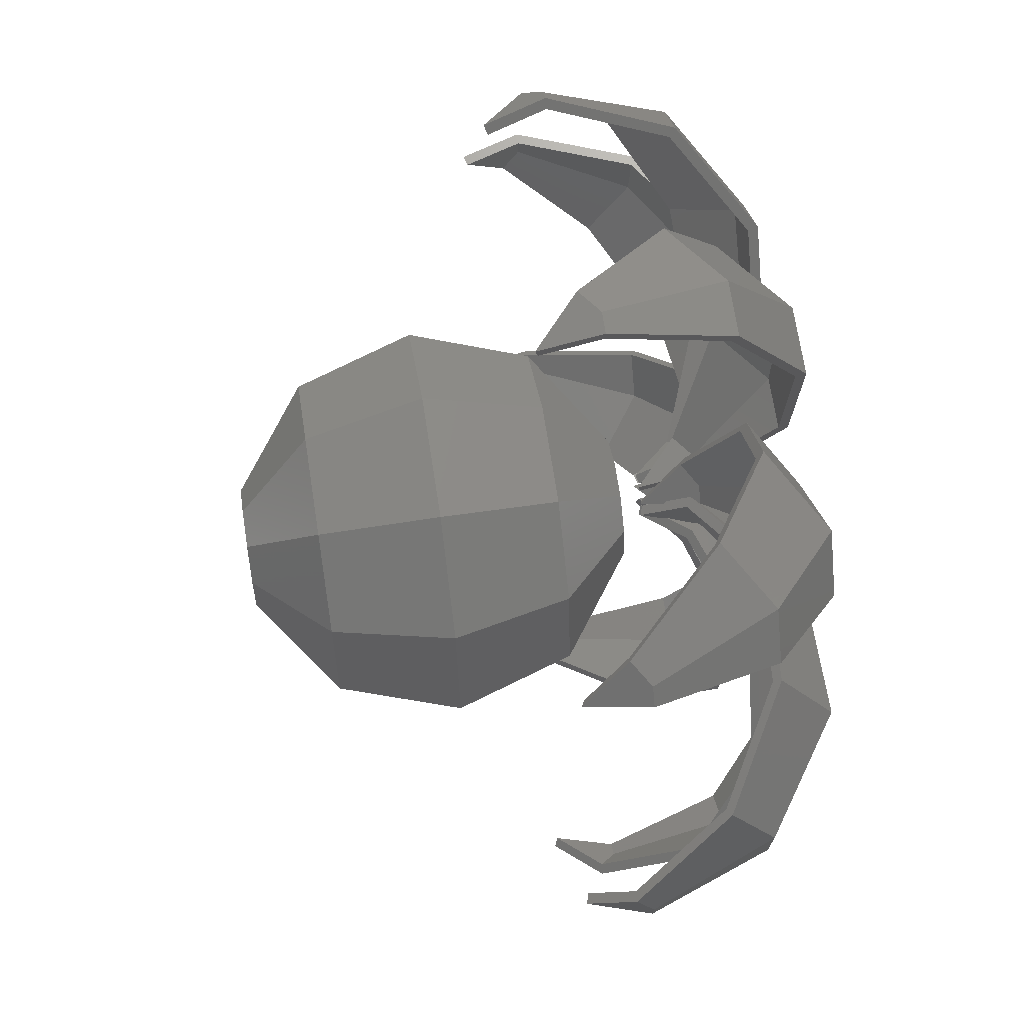
<metadata>
{"format":"stl","ext":"stl","renderer":"f3d","projection":"perspective","resolution":1024,"background":"white","views":[{"elev":61.4,"azim":81.1,"up":"+Y"}]}
</metadata>
<code>
# stl→obj: 418 verts, 832 faces
v -8.059 -4.106 10
v -8.934 1.415 10
v -6.52 -3.322 4.683
v -7.228 1.145 4.683
v -6.396 6.396 10
v -5.174 5.174 15.32
v -7.228 1.145 15.32
v -4.106 -8.059 10
v -3.322 -6.52 4.683
v -6.52 -3.322 15.32
v -1.269 -2.49 1.398
v -2.49 -1.269 1.398
v -2.761 0.4372 1.398
v -5.174 5.174 4.683
v -1.415 8.934 10
v -1.145 7.228 4.683
v -1.145 7.228 15.32
v -1.976 1.976 18.6
v -0.4372 2.761 18.6
v -2.761 0.4372 18.6
v 1.415 -8.934 10
v 1.145 -7.228 4.683
v -3.322 -6.52 15.32
v 0.4372 -2.761 1.398
v -2.49 -1.269 18.6
v -1.976 1.976 1.398
v -0.4372 2.761 1.398
v 1.269 2.49 1.398
v 2.49 1.269 1.398
v 2.761 -0.4372 1.398
v 1.976 -1.976 1.398
v 3.322 6.52 4.683
v 4.106 8.059 10
v 3.322 6.52 15.32
v 1.269 2.49 18.6
v 0.4372 -2.761 18.6
v -1.269 -2.49 18.6
v 1.976 -1.976 18.6
v 2.761 -0.4372 18.6
v 2.49 1.269 18.6
v 5.174 -5.174 4.683
v 6.396 -6.396 10
v 1.145 -7.228 15.32
v 5.174 -5.174 15.32
v 7.228 -1.145 4.683
v 6.52 3.322 4.683
v 8.059 4.106 10
v 6.52 3.322 15.32
v 7.228 -1.145 15.32
v 8.934 -1.415 10
v -19.45 0.9506 3.756
v -19.52 2.124 2.958
v -18.45 -1.02 1.481
v -17.72 0.275 -2.658
v -17.55 -2.797 -0.5703
v -19.37 3.067 2.958
v -17.33 2.744 -2.658
v -18.51 2.931 5.766
v -17.15 -2.582 -0.394
v -14.07 -4.272 -2.66
v -13.84 -3.983 -2.379
v -12.59 -4.9 -3.55
v -7.881 -4.323 -3.592
v -12.43 -4.58 -3.224
v -7.794 -4.63 -3.936
v -6.612 -4.251 -3.694
v -6.458 -4.554 -4.044
v -2.453 -2.016 -1.865
v -2.08 -2.202 -2.119
v -1.905 -1.722 -1.624
v -1.504 -1.892 -1.865
v -1.04 -0.9186 -0.8776
v -18.96 0.9786 3.716
v -18.01 -0.8934 1.555
v -18.06 2.86 5.625
v -1.009 0.1599 0.2852
v -0.9218 -0.6697 -0.625
v -0.5606 0.08879 0.1446
v -1.08 -0.7847 -0.727
v -12.79 -1.102 -6.131
v -12.31 1.95 -6.131
v -18.87 2.989 2.958
v -16.94 2.683 -2.378
v -12.17 1.928 -5.676
v -6.234 0.9874 -6.132
v -6.399 1.014 -5.678
v -1.418 0.2247 -2.663
v -1.824 0.2889 -2.382
v -1.679 0.2659 -1.905
v -1.125 0.1782 -0.625
v -1.319 0.2088 -0.727
v -19.02 2.093 2.958
v -17.31 0.3368 -2.378
v -12.63 -0.9717 -5.676
v -6.771 -1.332 -5.678
v -1.966 -0.6071 -2.382
v -1.385 0.08606 -0.8776
v -1.568 -0.7185 -2.663
v -1.375 -0.9989 -1.905
v -14.79 -10.75 5.625
v -15.46 -11.23 2.958
v -15.16 -11.01 5.766
v -15.86 -11.53 2.958
v -14.19 -10.31 -2.658
v -13.87 -10.08 -2.378
v -10.08 -7.326 -6.131
v -9.97 -7.244 -5.676
v -5.106 -3.71 -6.132
v -5.242 -3.808 -5.678
v -1.162 -0.8441 -2.663
v -1.494 -1.086 -2.382
v -0.4592 -0.3336 0.1446
v -0.8267 -0.6006 0.2852
v -0.1297 -2.565 -1.624
v -0.961 -1.82 -2.382
v -6.625 -1.482 -6.132
v -8.629 2.516 -3.592
v -8.785 2.237 -3.936
v -7.787 1.346 -4.044
v -12.03 5.554 -3.224
v -12.37 5.435 -3.55
v -3.16 0.3088 -1.865
v -7.681 1.669 -3.694
v -3.028 -0.08604 -2.119
v -2.401 -0.2745 -1.865
v -12.6 6.972 -2.379
v -13.95 10.3 -0.394
v -12.97 6.928 -2.66
v -2.565 0.1297 -1.624
v -14.39 10.43 -0.5703
v -13.36 12.1 1.555
v -12.71 14.1 3.716
v -13.08 14.43 3.756
v -10.75 14.79 5.625
v -11.01 15.16 5.766
v -13.77 12.33 1.481
v -0.6006 0.8267 0.2852
v -0.3336 0.4592 0.1446
v -1.617 0.6005 -2.663
v -0.8441 1.162 -2.663
v -14.43 -13.08 3.756
v -12.33 -13.77 1.481
v -10.43 -14.39 -0.5703
v -10.3 -13.95 -0.394
v -5.554 -12.03 -3.224
v -6.972 -12.6 -2.379
v -5.435 -12.37 -3.55
v -2.516 -8.629 -3.592
v -2.237 -8.785 -3.936
v -1.669 -7.681 -3.694
v -1.346 -7.787 -4.044
v -0.3088 -3.16 -1.865
v 0.08604 -3.028 -2.119
v 0.2745 -2.401 -1.865
v -6.928 -12.97 -2.66
v -0.08606 -1.385 -0.8776
v -12.1 -13.36 1.555
v -14.1 -12.71 3.716
v -0.1782 -1.125 -0.625
v -0.2088 -1.319 -0.727
v -15.3 -12.3 2.958
v -12.72 -12.33 -2.658
v -8.267 -9.826 -6.131
v -3.637 -5.733 -6.132
v -0.6005 -1.617 -2.663
v -0.2659 -1.679 -1.905
v -3.846 -5.73 -5.678
v -8.244 -9.618 -5.676
v -12.48 -12 -2.378
v -14.93 -11.97 2.958
v -12.33 12.72 -2.658
v -9.826 8.267 -6.131
v -12.3 15.3 2.958
v -11.53 15.86 2.958
v -10.08 13.87 -2.378
v -10.31 14.19 -2.658
v -11.23 15.46 2.958
v -7.244 9.97 -5.676
v -7.326 10.08 -6.131
v -3.808 5.242 -5.678
v -3.71 5.106 -6.132
v -1.086 1.494 -2.382
v -0.9989 1.375 -1.905
v -0.6697 0.9218 -0.625
v -0.7847 1.08 -0.727
v -11.97 14.93 2.958
v -12 12.48 -2.378
v -9.618 8.244 -5.676
v -5.73 3.846 -5.678
v -1.82 0.961 -2.382
v -0.9186 1.04 -0.8776
v -5.733 3.637 -6.132
v -2.86 -18.06 5.625
v -2.989 -18.87 2.958
v -2.931 -18.51 5.766
v -3.067 -19.37 2.958
v -2.744 -17.33 -2.658
v -2.683 -16.94 -2.378
v -1.95 -12.31 -6.131
v -1.928 -12.17 -5.676
v -0.9874 -6.234 -6.132
v -1.014 -6.399 -5.678
v -0.2247 -1.418 -2.663
v -0.2889 -1.824 -2.382
v -0.08879 -0.5606 0.1446
v -0.1599 -1.009 0.2852
v 0.6071 -1.966 -2.382
v 1.722 -1.905 -1.624
v -4.323 7.881 -3.592
v -4.63 7.794 -3.936
v -4.251 6.612 -3.694
v -1.722 1.905 -1.624
v -1.892 1.504 -1.865
v -2.016 2.453 -1.865
v -2.202 2.08 -2.119
v -4.554 6.458 -4.044
v -4.58 12.43 -3.224
v -3.983 13.84 -2.379
v -2.582 17.15 -0.394
v -0.8934 18.01 1.555
v 0.9786 18.96 3.716
v 2.86 18.06 5.625
v 2.931 18.51 5.766
v 0.9506 19.45 3.756
v -1.02 18.45 1.481
v -2.797 17.55 -0.5703
v -4.272 14.07 -2.66
v -4.9 12.59 -3.55
v 0.08879 0.5606 0.1446
v 0.1599 1.009 0.2852
v -0.7185 1.568 -2.663
v 0.2247 1.418 -2.663
v -0.9506 -19.45 3.756
v 1.02 -18.45 1.481
v 2.797 -17.55 -0.5703
v 2.582 -17.15 -0.394
v 4.58 -12.43 -3.224
v 3.983 -13.84 -2.379
v 4.9 -12.59 -3.55
v 4.323 -7.881 -3.592
v 4.63 -7.794 -3.936
v 4.251 -6.612 -3.694
v 4.554 -6.458 -4.044
v 2.016 -2.453 -1.865
v 2.202 -2.08 -2.119
v 1.892 -1.504 -1.865
v 4.272 -14.07 -2.66
v 0.9186 -1.04 -0.8776
v 0.8934 -18.01 1.555
v -0.9786 -18.96 3.716
v 0.6697 -0.9218 -0.625
v 0.7847 -1.08 -0.727
v -2.124 -19.52 2.958
v -0.275 -17.72 -2.658
v 1.102 -12.79 -6.131
v 1.482 -6.625 -6.132
v 0.7185 -1.568 -2.663
v 0.9989 -1.375 -1.905
v 1.332 -6.771 -5.678
v 0.9717 -12.63 -5.676
v -0.3368 -17.31 -2.378
v -2.093 -19.02 2.958
v -1.102 12.79 -6.131
v -1.482 6.625 -6.132
v 0.275 17.72 -2.658
v 2.124 19.52 2.958
v 3.067 19.37 2.958
v 1.014 6.399 -5.678
v 0.9874 6.234 -6.132
v 1.95 12.31 -6.131
v 1.928 12.17 -5.676
v 2.683 16.94 -2.378
v 2.744 17.33 -2.658
v 2.989 18.87 2.958
v 0.2659 1.679 -1.905
v 0.2889 1.824 -2.382
v 0.1782 1.125 -0.625
v 0.2088 1.319 -0.727
v 2.093 19.02 2.958
v 0.3368 17.31 -2.378
v -0.9717 12.63 -5.676
v -1.332 6.771 -5.678
v -0.6071 1.966 -2.382
v 0.08606 1.385 -0.8776
v 1.086 -1.494 -2.382
v 0.8441 -1.162 -2.663
v 3.808 -5.242 -5.678
v 7.244 -9.97 -5.676
v 7.326 -10.08 -6.131
v 10.31 -14.19 -2.658
v 10.08 -13.87 -2.378
v 11.53 -15.86 2.958
v 11.23 -15.46 2.958
v 11.01 -15.16 5.766
v 3.71 -5.106 -6.132
v 0.6006 -0.8267 0.2852
v 0.3336 -0.4592 0.1446
v 10.75 -14.79 5.625
v 1.82 -0.961 -2.382
v 2.565 -0.1297 -1.624
v 0.4592 0.3336 0.1446
v 0.8267 0.6006 0.2852
v 0.1297 2.565 -1.624
v -0.08604 3.028 -2.119
v 1.346 7.787 -4.044
v 0.3088 3.16 -1.865
v 1.669 7.681 -3.694
v 5.435 12.37 -3.55
v 2.516 8.629 -3.592
v 5.554 12.03 -3.224
v 10.3 13.95 -0.394
v 6.972 12.6 -2.379
v 10.43 14.39 -0.5703
v 14.1 12.71 3.716
v 12.1 13.36 1.555
v 14.43 13.08 3.756
v 15.16 11.01 5.766
v 14.79 10.75 5.625
v 12.33 13.77 1.481
v 6.928 12.97 -2.66
v 2.237 8.785 -3.936
v -0.2745 2.401 -1.865
v 1.162 0.8441 -2.663
v 0.6005 1.617 -2.663
v 1.125 -0.1782 -0.625
v 1.679 -0.2659 -1.905
v 1.385 -0.08606 -0.8776
v 2.401 0.2745 -1.865
v 1.617 -0.6005 -2.663
v 5.733 -3.637 -6.132
v 7.787 -1.346 -4.044
v 3.16 -0.3088 -1.865
v 8.629 -2.516 -3.592
v 12.37 -5.435 -3.55
v 7.681 -1.669 -3.694
v 3.028 0.08604 -2.119
v 12.03 -5.554 -3.224
v 12.6 -6.972 -2.379
v 13.95 -10.3 -0.394
v 14.39 -10.43 -0.5703
v 13.36 -12.1 1.555
v 12.71 -14.1 3.716
v 13.08 -14.43 3.756
v 8.785 -2.237 -3.936
v 13.77 -12.33 1.481
v 12.97 -6.928 -2.66
v 1.319 -0.2088 -0.727
v 5.73 -3.846 -5.678
v 9.618 -8.244 -5.676
v 12 -12.48 -2.378
v 11.97 -14.93 2.958
v 12.3 -15.3 2.958
v 12.33 -12.72 -2.658
v 9.826 -8.267 -6.131
v 3.637 5.733 -6.132
v 8.267 9.826 -6.131
v 12.72 12.33 -2.658
v 15.3 12.3 2.958
v 15.86 11.53 2.958
v 5.242 3.808 -5.678
v 5.106 3.71 -6.132
v 10.08 7.326 -6.131
v 9.97 7.244 -5.676
v 13.87 10.08 -2.378
v 14.19 10.31 -2.658
v 15.46 11.23 2.958
v 1.375 0.9989 -1.905
v 1.494 1.086 -2.382
v 0.9218 0.6697 -0.625
v 1.08 0.7847 -0.727
v 14.93 11.97 2.958
v 12.48 12 -2.378
v 8.244 9.618 -5.676
v 3.846 5.73 -5.678
v 0.961 1.82 -2.382
v 1.04 0.9186 -0.8776
v 1.824 -0.2889 -2.382
v 1.966 0.6071 -2.382
v 1.905 1.722 -1.624
v 1.009 -0.1599 0.2852
v 6.399 -1.014 -5.678
v 6.234 -0.9874 -6.132
v 12.31 -1.95 -6.131
v 12.17 -1.928 -5.676
v 16.94 -2.683 -2.378
v 17.33 -2.744 -2.658
v 18.87 -2.989 2.958
v 19.37 -3.067 2.958
v 18.51 -2.931 5.766
v 1.418 -0.2247 -2.663
v 0.5606 -0.08879 0.1446
v 18.06 -2.86 5.625
v 2.453 2.016 -1.865
v 6.458 4.554 -4.044
v 7.794 4.63 -3.936
v 6.612 4.251 -3.694
v 12.59 4.9 -3.55
v 7.881 4.323 -3.592
v 14.07 4.272 -2.66
v 12.43 4.58 -3.224
v 17.55 2.797 -0.5703
v 13.84 3.983 -2.379
v 17.15 2.582 -0.394
v 18.45 1.02 1.481
v 19.45 -0.9506 3.756
v 18.01 0.8934 1.555
v 18.96 -0.9786 3.716
v 2.08 2.202 -2.119
v 1.504 1.892 -1.865
v 1.568 0.7185 -2.663
v 6.771 1.332 -5.678
v 6.625 1.482 -6.132
v 12.63 0.9717 -5.676
v 17.31 -0.3368 -2.378
v 19.02 -2.093 2.958
v 19.52 -2.124 2.958
v 17.72 -0.275 -2.658
v 12.79 1.102 -6.131
f 1 2 3
f 3 2 4
f 4 2 5
f 5 2 6
f 6 2 7
f 7 2 1
f 8 1 9
f 9 1 3
f 7 1 10
f 10 1 8
f 9 3 11
f 11 3 12
f 3 4 12
f 12 4 13
f 13 4 14
f 14 4 5
f 5 15 14
f 14 15 16
f 5 6 15
f 15 6 17
f 17 6 18
f 19 17 18
f 6 7 18
f 18 7 20
f 20 7 10
f 21 8 22
f 22 8 9
f 23 10 8
f 23 8 21
f 22 9 24
f 24 9 11
f 20 10 25
f 25 10 23
f 13 26 12
f 12 26 27
f 12 27 28
f 12 28 29
f 12 29 30
f 12 30 31
f 12 31 24
f 12 24 11
f 13 14 26
f 14 16 26
f 26 16 27
f 27 16 32
f 32 16 33
f 16 15 33
f 33 15 34
f 34 15 17
f 34 17 35
f 35 17 19
f 18 20 25
f 36 18 37
f 37 18 25
f 38 18 36
f 39 18 38
f 40 18 39
f 35 18 40
f 19 18 35
f 21 22 41
f 42 21 41
f 43 23 21
f 44 43 21
f 42 44 21
f 24 31 22
f 22 31 41
f 25 23 37
f 37 23 43
f 41 31 30
f 41 30 45
f 30 29 45
f 45 29 46
f 29 28 46
f 46 28 32
f 28 27 32
f 46 32 47
f 47 32 33
f 47 33 48
f 33 34 48
f 34 40 48
f 34 35 40
f 48 40 39
f 48 39 49
f 39 38 49
f 49 38 44
f 38 36 43
f 44 38 43
f 36 37 43
f 50 42 45
f 42 41 45
f 50 44 42
f 49 44 50
f 45 46 50
f 50 46 47
f 47 49 50
f 47 48 49
f 51 52 53
f 52 54 53
f 53 54 55
f 52 56 54
f 54 56 57
f 52 51 56
f 56 51 58
f 59 55 60
f 61 60 62
f 63 64 65
f 66 63 67
f 68 66 69
f 70 68 71
f 61 59 60
f 72 70 71
f 71 68 69
f 69 66 67
f 67 63 65
f 65 64 62
f 64 61 62
f 53 55 59
f 73 53 74
f 51 53 73
f 58 73 75
f 51 73 58
f 76 77 78
f 76 79 77
f 79 70 72
f 76 70 79
f 59 74 53
f 55 54 60
f 54 80 60
f 60 80 62
f 54 57 80
f 80 57 81
f 75 82 58
f 56 82 57
f 57 83 81
f 81 84 85
f 85 86 87
f 87 88 78
f 88 89 90
f 78 90 76
f 88 90 78
f 86 88 87
f 84 86 85
f 83 84 81
f 82 83 57
f 58 82 56
f 76 90 91
f 82 75 73
f 92 82 73
f 73 74 92
f 74 59 93
f 92 74 93
f 59 61 93
f 61 64 94
f 93 61 94
f 64 63 94
f 63 66 95
f 94 63 95
f 66 68 95
f 68 70 96
f 95 68 96
f 76 91 70
f 70 91 97
f 70 97 89
f 70 89 88
f 70 88 96
f 71 98 87
f 99 71 87
f 78 77 87
f 77 99 87
f 72 71 99
f 100 101 102
f 103 101 104
f 104 105 106
f 106 107 108
f 108 109 110
f 110 111 112
f 111 99 77
f 112 77 113
f 111 77 112
f 109 111 110
f 107 109 108
f 105 107 106
f 101 105 104
f 102 101 103
f 113 77 79
f 114 113 115
f 72 113 79
f 115 113 72
f 115 99 111
f 99 115 72
f 116 98 69
f 69 98 71
f 67 116 69
f 80 116 65
f 65 116 67
f 62 80 65
f 80 81 116
f 116 81 85
f 116 85 98
f 98 85 87
f 117 118 119
f 120 121 118
f 122 123 124
f 122 124 125
f 126 127 128
f 125 97 129
f 117 120 118
f 125 129 122
f 119 124 123
f 119 123 117
f 128 121 120
f 127 130 128
f 131 132 127
f 132 133 127
f 134 135 132
f 135 133 132
f 133 136 127
f 136 130 127
f 137 90 138
f 137 91 90
f 91 129 97
f 137 129 91
f 120 126 128
f 89 125 139
f 138 90 140
f 97 125 89
f 90 139 140
f 90 89 139
f 96 88 86
f 95 96 86
f 95 86 84
f 94 95 84
f 94 84 83
f 93 94 83
f 93 83 82
f 92 93 82
f 141 142 143
f 144 141 143
f 145 146 147
f 148 145 149
f 150 148 151
f 152 150 153
f 114 152 154
f 146 144 155
f 156 114 154
f 154 152 153
f 153 150 151
f 151 148 149
f 149 145 147
f 147 146 155
f 155 144 143
f 157 141 144
f 100 141 158
f 102 141 100
f 113 159 112
f 113 160 159
f 160 114 156
f 113 114 160
f 157 158 141
f 103 161 102
f 102 161 141
f 103 104 161
f 161 104 162
f 104 106 162
f 162 106 163
f 106 108 163
f 163 108 164
f 108 110 164
f 164 110 165
f 165 110 112
f 166 165 159
f 159 165 112
f 154 165 166
f 154 166 156
f 167 115 111
f 109 167 111
f 168 167 109
f 107 168 109
f 169 168 107
f 105 169 107
f 170 169 105
f 101 170 105
f 100 158 170
f 101 100 170
f 114 115 152
f 152 115 167
f 128 171 121
f 121 171 172
f 128 130 171
f 130 136 171
f 171 136 173
f 173 136 133
f 133 135 173
f 173 135 174
f 175 176 177
f 135 134 177
f 178 179 175
f 174 135 177
f 180 181 178
f 182 140 180
f 183 184 182
f 184 138 182
f 137 138 184
f 138 140 182
f 140 181 180
f 181 179 178
f 179 176 175
f 176 174 177
f 185 137 184
f 186 177 134
f 132 186 134
f 186 132 131
f 187 186 131
f 127 187 131
f 126 187 127
f 120 188 187
f 126 120 187
f 117 188 120
f 117 123 189
f 188 117 189
f 122 189 123
f 129 190 122
f 122 190 189
f 185 191 137
f 182 191 183
f 190 191 182
f 137 191 190
f 137 190 129
f 124 192 139
f 125 124 139
f 124 119 192
f 172 192 118
f 118 192 119
f 118 121 172
f 192 181 139
f 139 181 140
f 141 161 142
f 158 157 170
f 144 169 157
f 157 169 170
f 144 146 169
f 145 168 146
f 146 168 169
f 145 148 168
f 148 150 167
f 168 148 167
f 150 152 167
f 193 194 195
f 196 194 197
f 197 198 199
f 199 200 201
f 201 202 203
f 203 204 205
f 204 166 159
f 205 159 206
f 204 159 205
f 202 204 203
f 200 202 201
f 198 200 199
f 194 198 197
f 195 194 196
f 206 159 160
f 207 208 206
f 156 207 206
f 160 156 206
f 204 207 166
f 156 166 207
f 153 164 165
f 154 153 165
f 151 164 153
f 163 164 149
f 149 164 151
f 147 163 149
f 155 162 163
f 147 155 163
f 143 162 155
f 142 161 162
f 143 142 162
f 172 179 192
f 192 179 181
f 171 176 172
f 172 176 179
f 171 173 176
f 176 173 174
f 209 210 211
f 212 213 191
f 211 213 214
f 214 213 212
f 211 215 213
f 216 215 211
f 216 211 210
f 210 209 217
f 217 218 219
f 219 220 221
f 221 222 223
f 221 223 224
f 221 224 219
f 219 224 225
f 219 225 226
f 219 226 217
f 217 226 227
f 217 227 228
f 217 228 210
f 212 191 185
f 185 184 229
f 212 185 229
f 212 229 230
f 183 213 231
f 229 184 232
f 191 213 183
f 184 231 232
f 184 183 231
f 190 182 180
f 189 190 180
f 189 180 178
f 188 189 178
f 188 178 175
f 187 188 175
f 175 177 186
f 187 175 186
f 233 234 235
f 236 233 235
f 237 238 239
f 240 237 241
f 242 240 243
f 244 242 245
f 208 244 246
f 238 236 247
f 248 208 246
f 246 244 245
f 245 242 243
f 243 240 241
f 241 237 239
f 239 238 247
f 247 236 235
f 249 233 236
f 193 233 250
f 195 233 193
f 206 251 205
f 206 252 251
f 252 208 248
f 206 208 252
f 249 250 233
f 195 196 253
f 233 195 253
f 253 196 197
f 254 253 197
f 197 199 254
f 254 199 255
f 199 201 255
f 255 201 256
f 201 203 256
f 256 203 257
f 203 205 257
f 257 205 251
f 257 251 258
f 258 248 246
f 258 246 257
f 259 207 204
f 202 259 204
f 260 259 202
f 200 260 202
f 261 260 200
f 198 261 200
f 261 198 262
f 262 198 194
f 250 262 193
f 193 262 194
f 259 244 208
f 207 259 208
f 210 228 263
f 210 263 216
f 216 263 264
f 228 227 263
f 263 227 265
f 265 227 226
f 226 225 265
f 265 225 266
f 266 225 224
f 224 223 266
f 266 223 267
f 268 269 270
f 271 268 270
f 272 271 273
f 274 272 267
f 223 274 267
f 267 272 273
f 273 271 270
f 232 269 268
f 275 232 276
f 277 232 275
f 229 232 277
f 229 277 230
f 278 230 277
f 222 274 223
f 268 276 232
f 279 274 222
f 221 279 222
f 279 221 220
f 280 279 220
f 219 280 220
f 280 219 218
f 281 280 218
f 217 281 218
f 209 281 217
f 211 282 281
f 209 211 281
f 214 282 211
f 212 283 282
f 214 212 282
f 278 284 230
f 276 284 275
f 283 284 276
f 230 284 283
f 230 283 212
f 215 264 213
f 213 264 231
f 215 216 264
f 264 269 231
f 231 269 232
f 233 253 234
f 250 249 262
f 236 261 249
f 249 261 262
f 236 238 261
f 238 237 260
f 261 238 260
f 237 240 260
f 240 242 259
f 260 240 259
f 242 244 259
f 285 286 287
f 288 289 290
f 291 290 292
f 293 292 294
f 291 292 293
f 288 290 291
f 287 289 288
f 295 289 287
f 295 287 286
f 296 251 252
f 286 285 258
f 286 258 251
f 251 296 297
f 251 297 286
f 293 294 298
f 285 248 258
f 299 248 285
f 252 248 300
f 300 248 299
f 296 252 300
f 257 246 256
f 256 246 245
f 243 256 245
f 255 256 241
f 241 256 243
f 239 255 241
f 254 255 247
f 247 255 239
f 235 254 247
f 234 253 254
f 235 234 254
f 264 263 269
f 269 263 270
f 263 265 270
f 270 265 273
f 265 266 273
f 273 266 267
f 301 278 277
f 302 278 301
f 284 278 303
f 303 278 302
f 304 284 303
f 305 303 306
f 305 306 307
f 308 307 309
f 308 309 310
f 311 310 312
f 313 310 311
f 314 311 315
f 316 311 314
f 317 314 318
f 316 314 317
f 319 311 316
f 313 311 319
f 320 310 313
f 308 310 320
f 321 307 308
f 305 307 321
f 305 304 303
f 322 284 304
f 277 323 301
f 322 324 275
f 322 275 284
f 275 324 323
f 275 323 277
f 283 276 268
f 282 283 268
f 268 271 281
f 282 268 281
f 271 272 280
f 281 271 280
f 272 274 279
f 280 272 279
f 297 325 286
f 286 325 326
f 326 327 328
f 326 328 286
f 286 328 329
f 286 329 295
f 295 329 330
f 331 300 332
f 333 334 335
f 335 331 332
f 296 300 336
f 337 334 333
f 338 339 337
f 339 340 337
f 341 342 339
f 342 343 339
f 344 331 335
f 298 294 342
f 294 343 342
f 343 345 339
f 345 340 339
f 340 346 337
f 346 334 337
f 334 344 335
f 331 336 300
f 336 328 296
f 328 347 296
f 328 327 347
f 325 297 296
f 347 325 296
f 287 348 299
f 285 287 299
f 288 349 348
f 287 288 348
f 291 350 349
f 288 291 349
f 351 350 293
f 293 350 291
f 351 293 342
f 342 293 298
f 343 294 292
f 352 343 292
f 292 290 353
f 352 292 353
f 289 354 290
f 290 354 353
f 295 330 289
f 289 330 354
f 348 332 300
f 299 348 300
f 322 304 324
f 324 304 355
f 355 304 305
f 305 321 355
f 355 321 356
f 356 321 308
f 308 320 356
f 356 320 357
f 357 320 313
f 313 319 357
f 357 319 358
f 358 319 316
f 358 316 317
f 359 358 317
f 360 361 362
f 363 360 362
f 364 363 365
f 366 364 359
f 317 366 359
f 359 364 365
f 365 363 362
f 323 361 360
f 367 323 368
f 369 323 367
f 301 323 369
f 301 369 302
f 370 302 369
f 318 366 317
f 360 368 323
f 366 318 371
f 371 318 314
f 371 314 315
f 372 371 315
f 311 372 315
f 372 311 312
f 373 372 312
f 310 373 312
f 373 310 309
f 374 373 309
f 307 374 309
f 374 307 306
f 375 374 306
f 303 375 306
f 302 370 376
f 375 302 376
f 367 368 376
f 368 375 376
f 375 303 302
f 324 355 323
f 323 355 361
f 329 328 330
f 330 328 336
f 377 327 326
f 378 327 377
f 347 327 379
f 379 327 378
f 380 347 379
f 381 382 383
f 384 381 383
f 385 384 386
f 387 385 388
f 389 387 388
f 388 385 386
f 386 384 383
f 390 382 381
f 326 390 377
f 325 390 326
f 391 390 325
f 391 325 380
f 347 380 325
f 392 387 389
f 381 377 390
f 330 336 331
f 330 331 354
f 354 331 344
f 354 344 334
f 353 354 334
f 346 353 334
f 340 353 346
f 345 352 353
f 340 345 353
f 343 352 345
f 342 341 351
f 339 350 341
f 341 350 351
f 339 338 350
f 338 337 350
f 350 337 349
f 349 337 333
f 349 333 335
f 348 349 335
f 348 335 332
f 355 356 361
f 361 356 362
f 356 357 362
f 362 357 365
f 365 357 358
f 359 365 358
f 379 393 394
f 395 396 397
f 396 398 397
f 399 400 401
f 400 402 403
f 404 403 405
f 403 406 407
f 389 407 392
f 405 407 389
f 403 407 405
f 401 403 404
f 400 403 401
f 397 400 399
f 398 400 397
f 393 396 394
f 396 395 394
f 379 394 408
f 379 408 380
f 408 409 380
f 409 376 370
f 409 370 380
f 369 391 380
f 369 380 370
f 391 369 390
f 390 369 367
f 367 376 409
f 367 409 390
f 390 409 410
f 368 360 374
f 375 368 374
f 360 363 373
f 374 360 373
f 363 364 372
f 373 363 372
f 366 371 364
f 364 371 372
f 378 411 393
f 379 378 393
f 381 411 378
f 377 381 378
f 390 410 382
f 382 410 412
f 384 413 411
f 381 384 411
f 385 414 413
f 384 385 413
f 415 414 387
f 387 414 385
f 415 387 407
f 407 387 392
f 405 389 388
f 416 405 388
f 388 386 417
f 416 388 417
f 383 418 386
f 386 418 417
f 382 412 383
f 383 412 418
f 409 408 410
f 410 408 412
f 412 408 394
f 394 395 412
f 412 395 418
f 418 395 397
f 397 399 418
f 418 399 417
f 417 399 401
f 417 401 404
f 416 417 404
f 416 404 405
f 415 407 406
f 415 406 414
f 414 406 403
f 414 403 402
f 413 414 402
f 400 413 402
f 413 400 398
f 411 413 398
f 396 411 398
f 411 396 393

</code>
